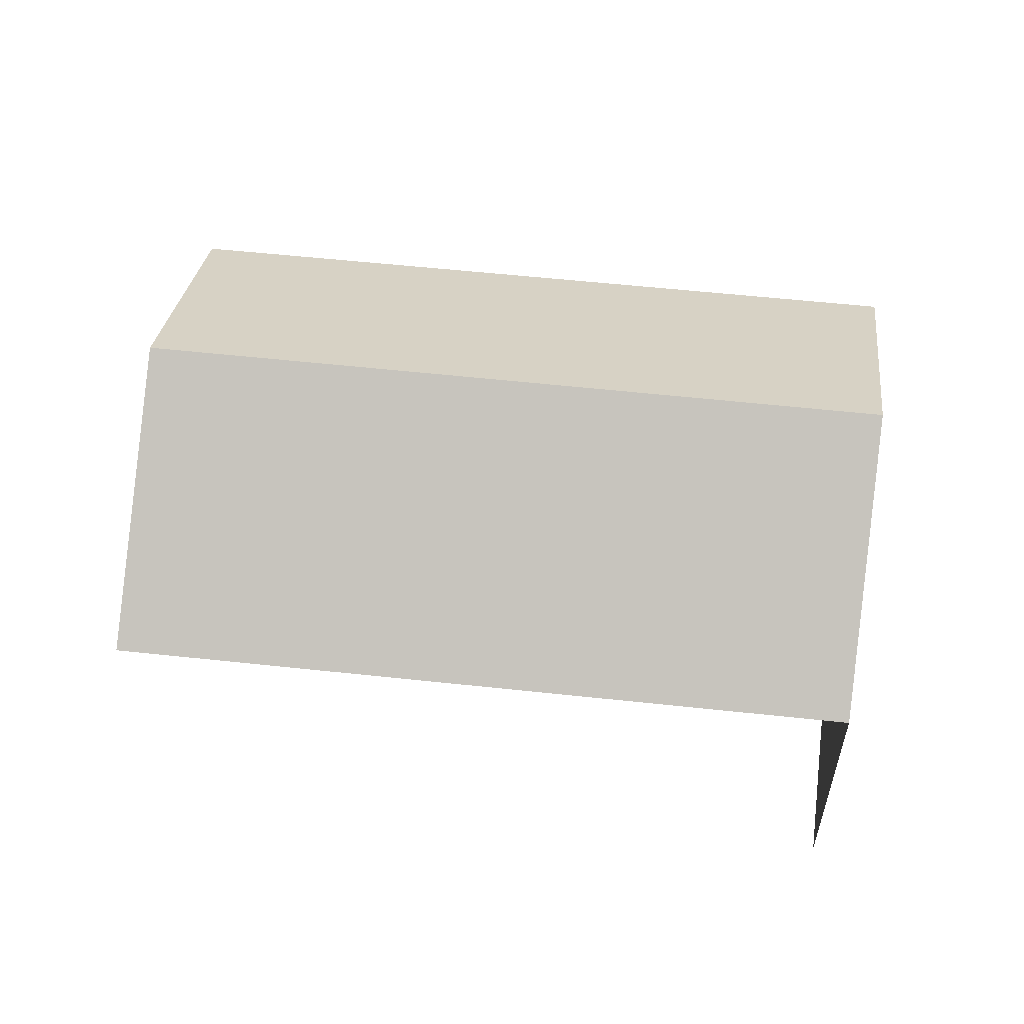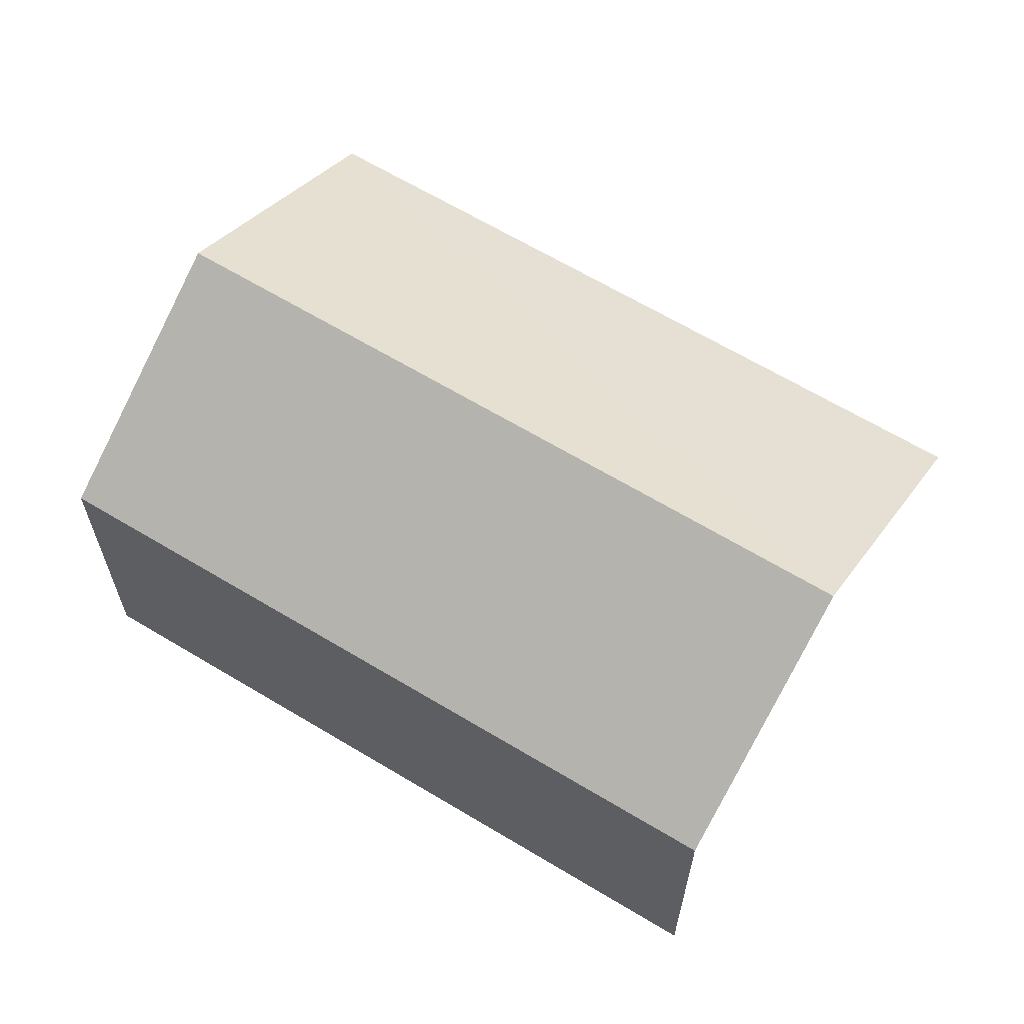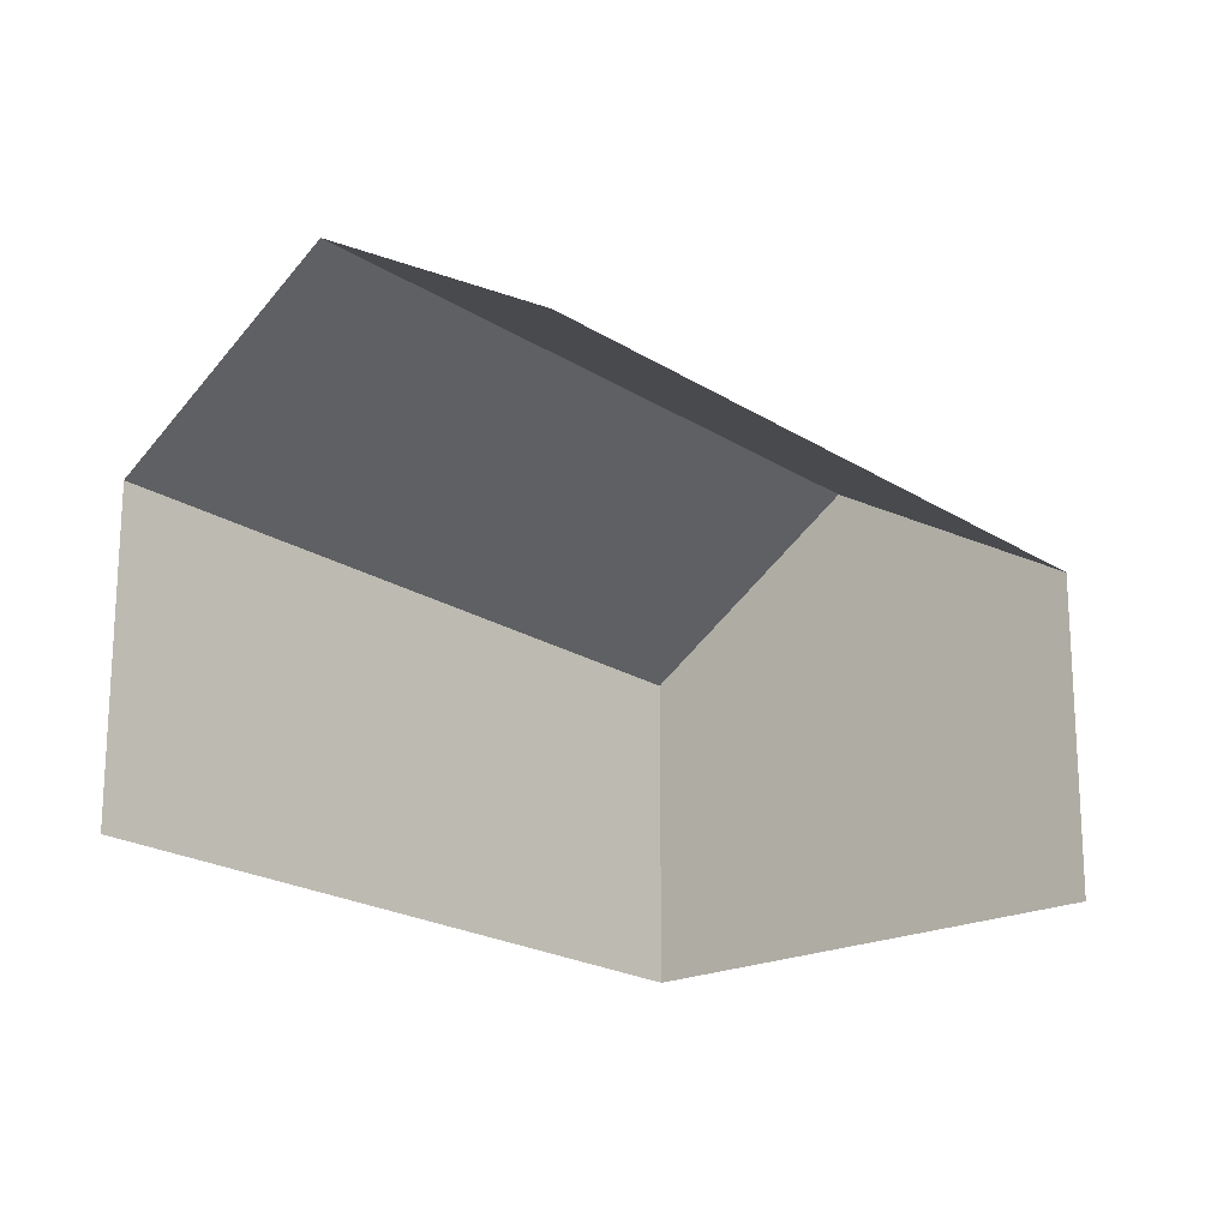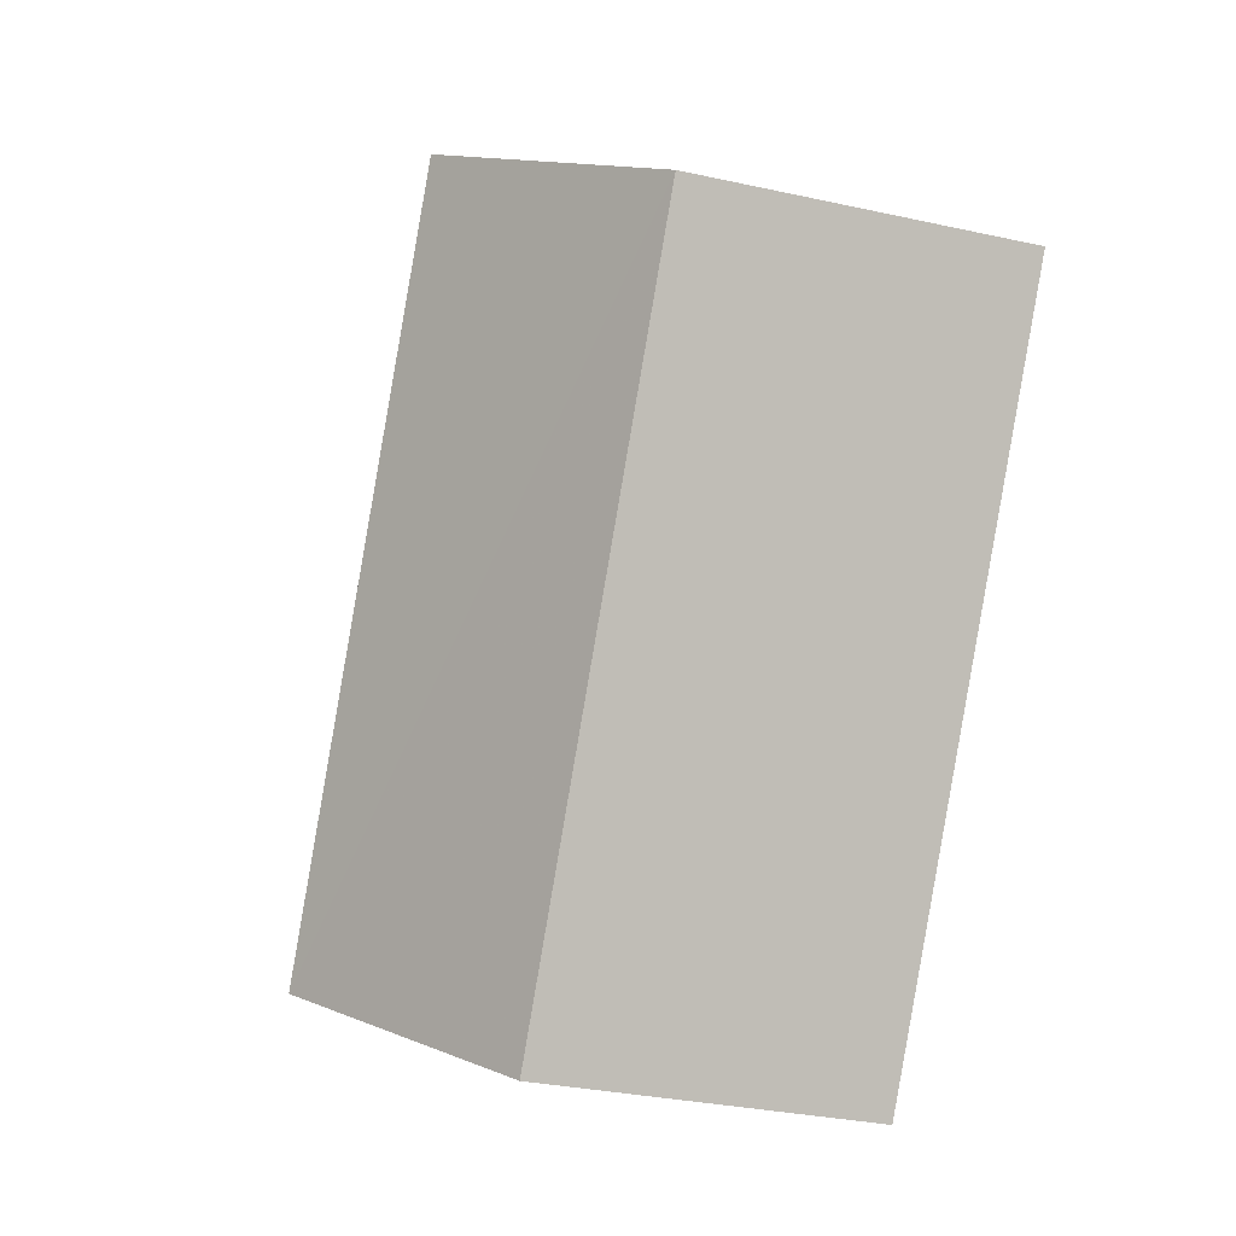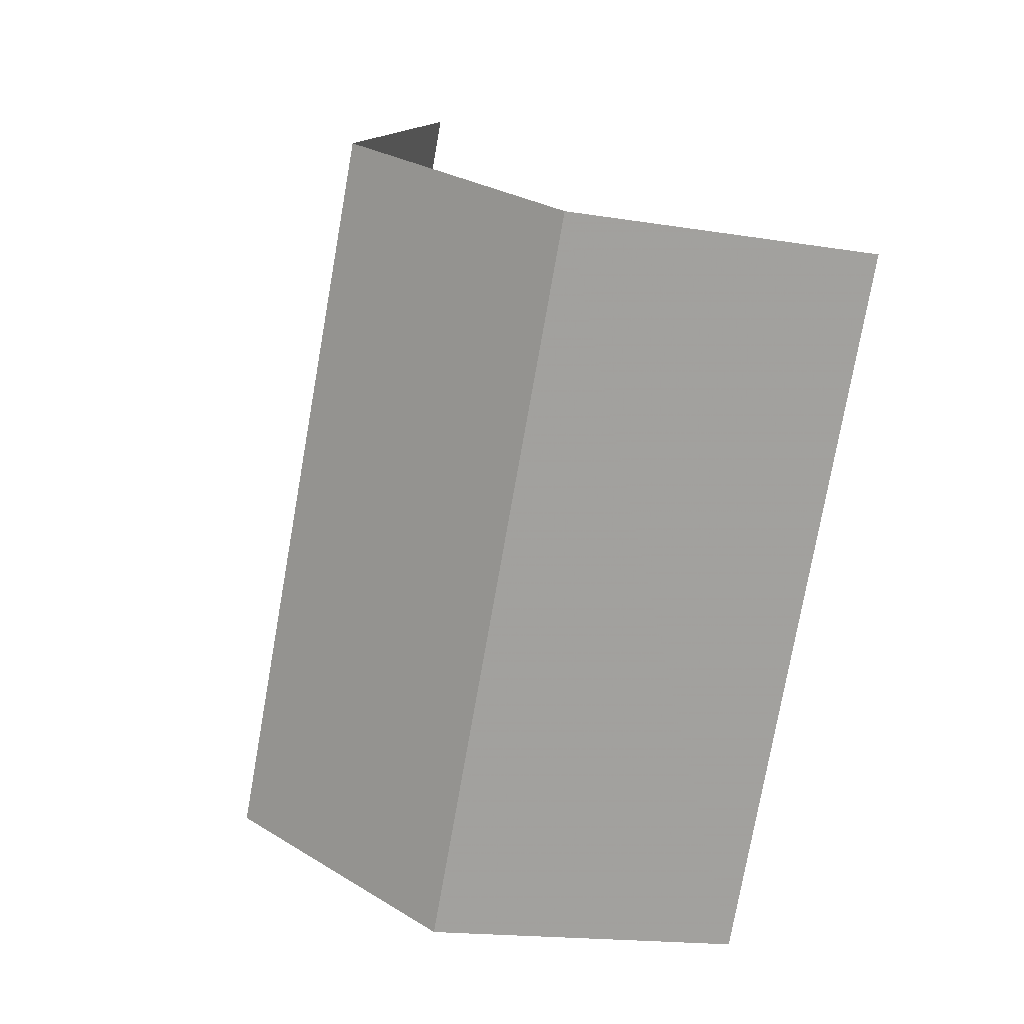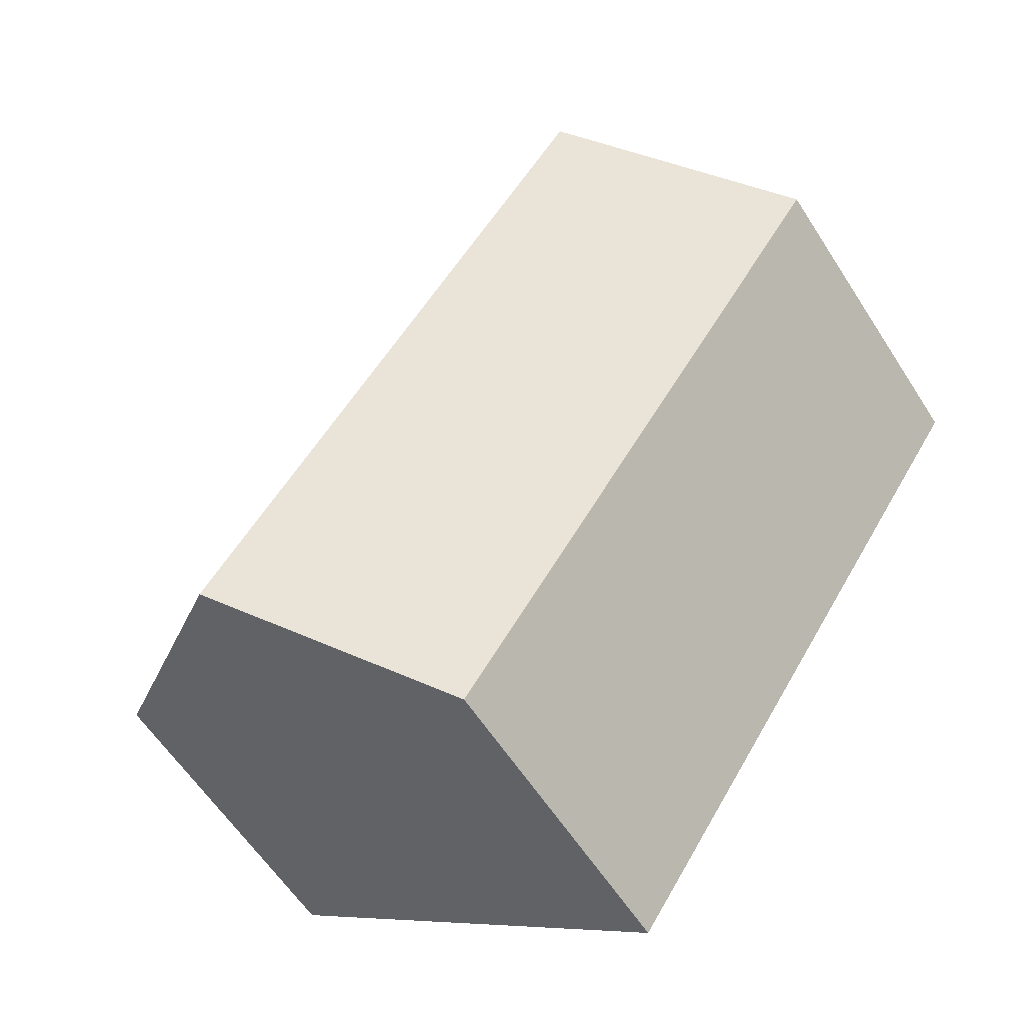
<metadata>
{"format":"obj","ext":"obj","renderer":"f3d","projection":"perspective","resolution":1024,"background":"white","views":[{"elev":59.4,"azim":-117.7,"up":"+Z"},{"elev":64.9,"azim":87.3,"up":"+Z"},{"elev":-20.2,"azim":-173.5,"up":"+Z"},{"elev":-31.5,"azim":72.4,"up":"+Y"},{"elev":-17.4,"azim":72.0,"up":"+Y"},{"elev":-59.5,"azim":32.6,"up":"+Y"}]}
</metadata>
<code>
v -2.235e+05 -1.279e+05 16.1
v -2.235e+05 -1.279e+05 16.1
v -2.235e+05 -1.279e+05 16.1
v -2.235e+05 -1.279e+05 16.1
v -2.235e+05 -1.279e+05 21.5
v -2.235e+05 -1.279e+05 19.75
v -2.235e+05 -1.279e+05 21.5
v -2.235e+05 -1.279e+05 19.75
v -2.235e+05 -1.279e+05 19.75
v -2.235e+05 -1.279e+05 19.75
f 1 2 3
f 1 4 2
f 2 4 6
f 6 10 7
f 6 4 10
f 9 4 1
f 9 10 4
f 5 6 7
f 5 8 6
f 7 9 5
f 7 10 9
f 6 3 2
f 6 8 3
f 9 1 8
f 9 8 5
f 1 3 8

</code>
